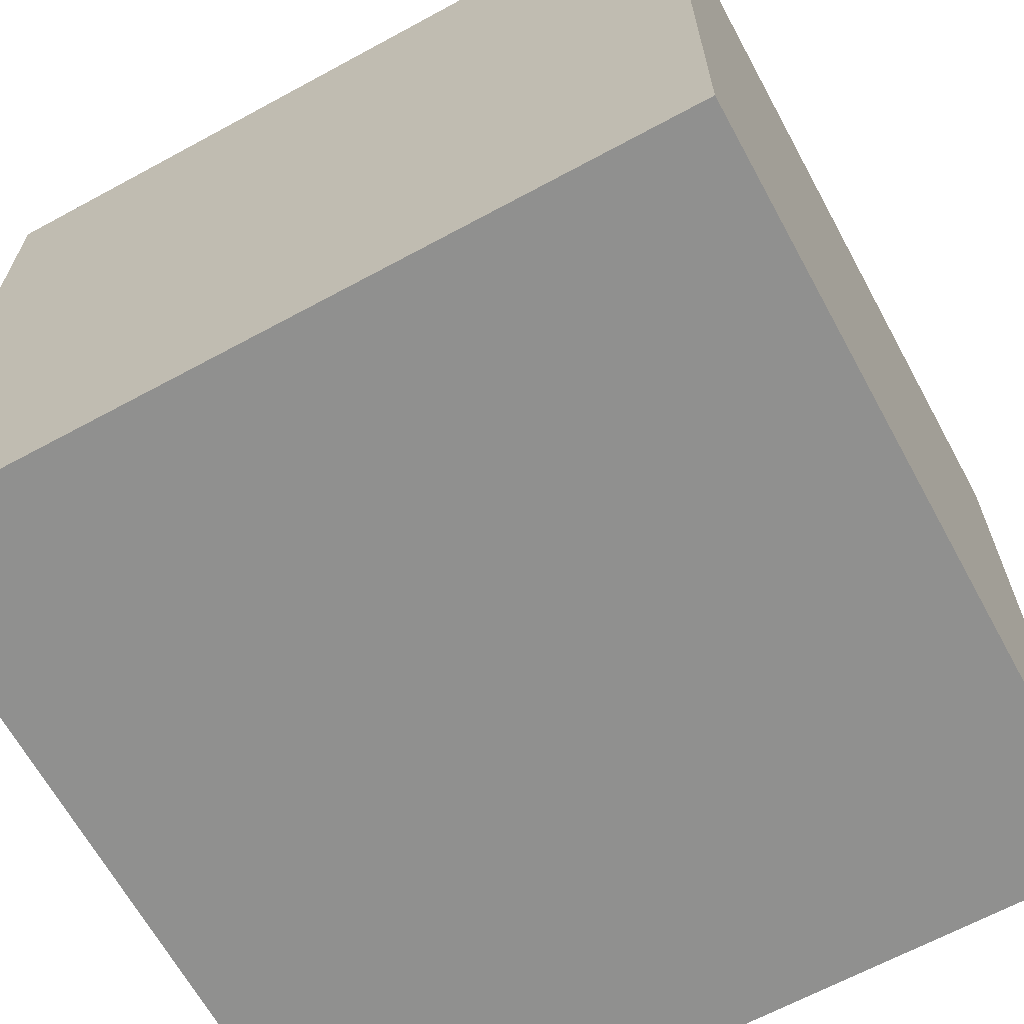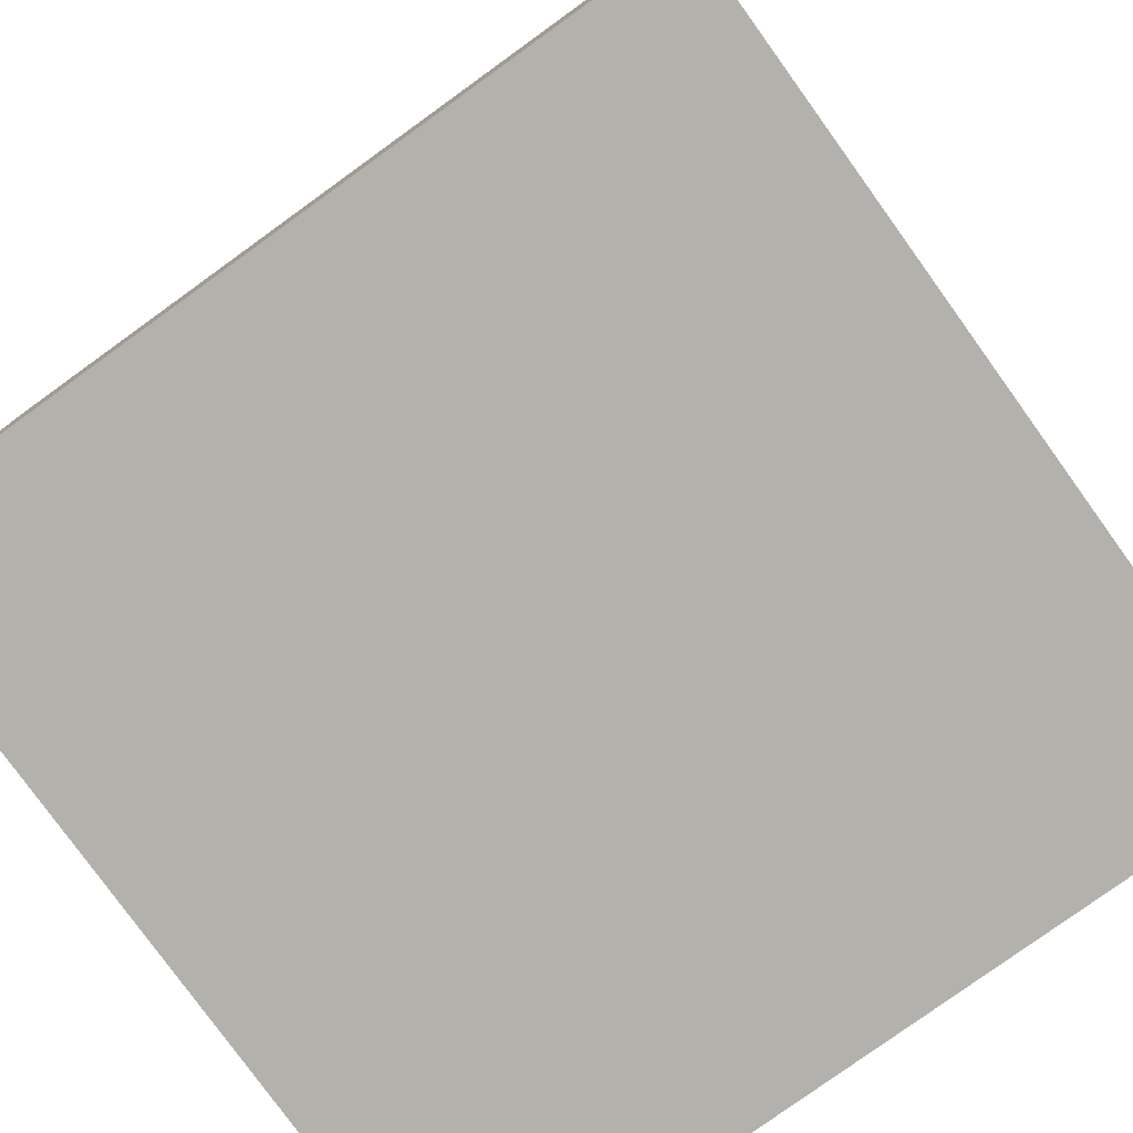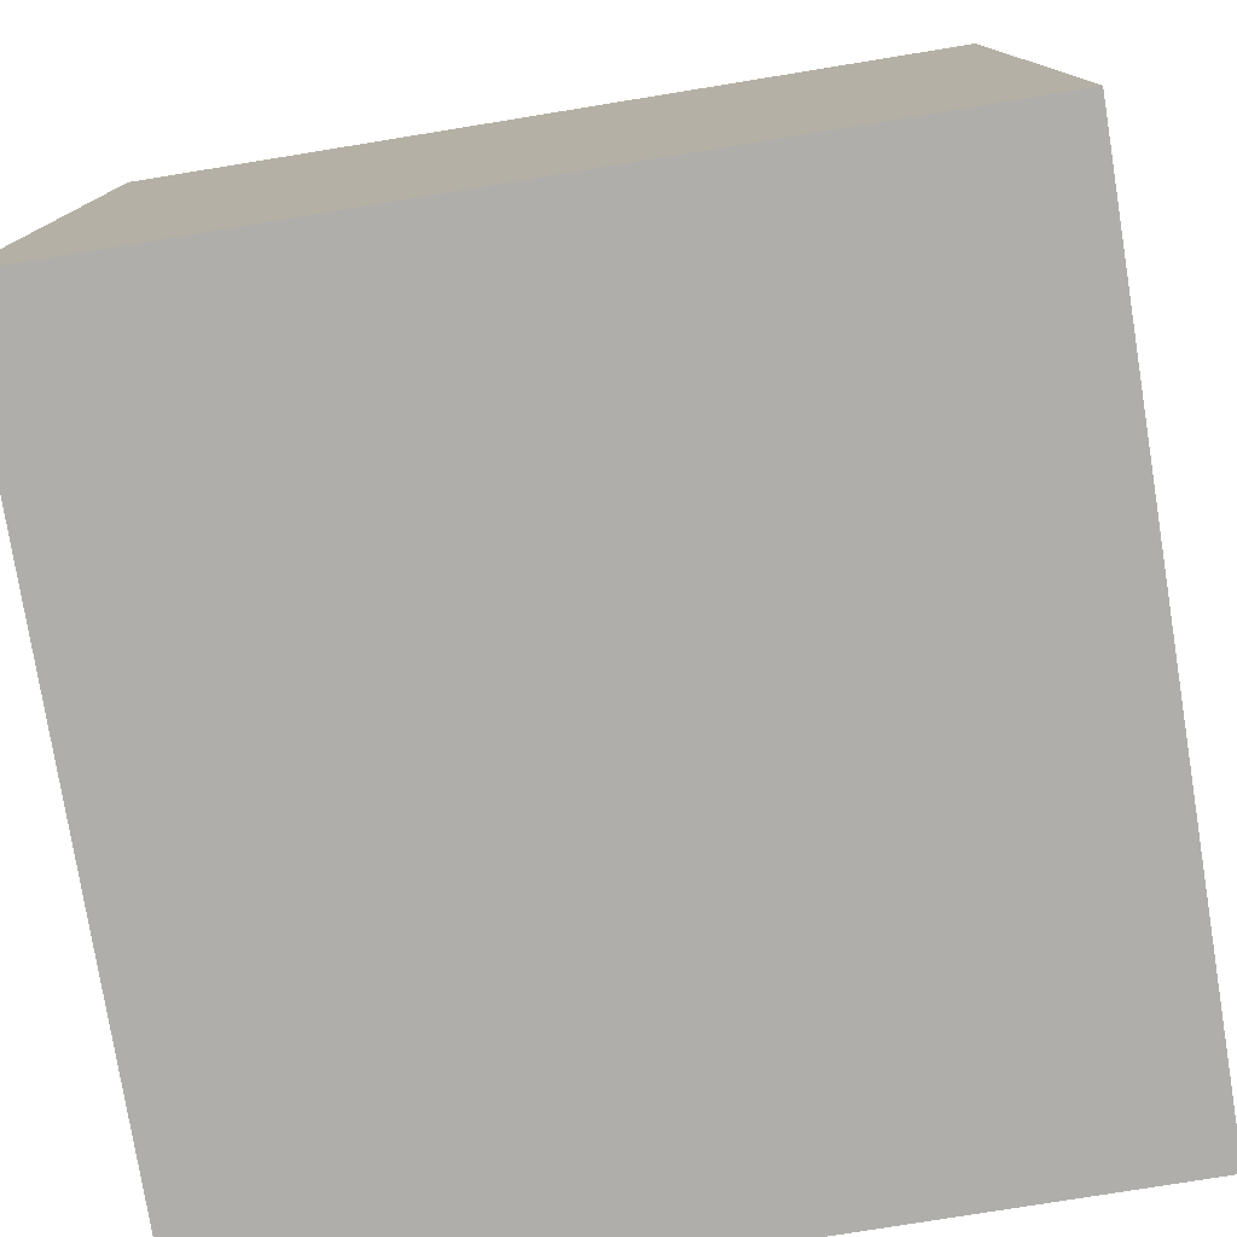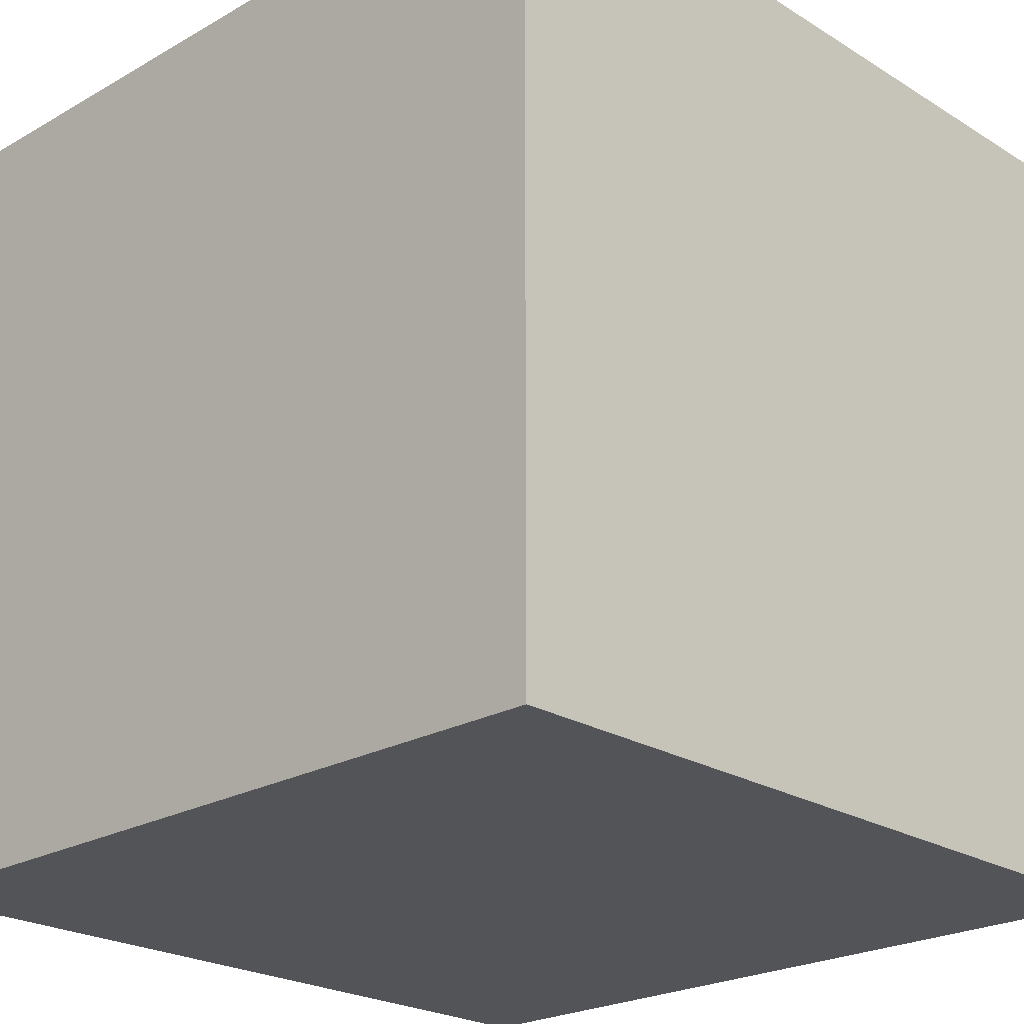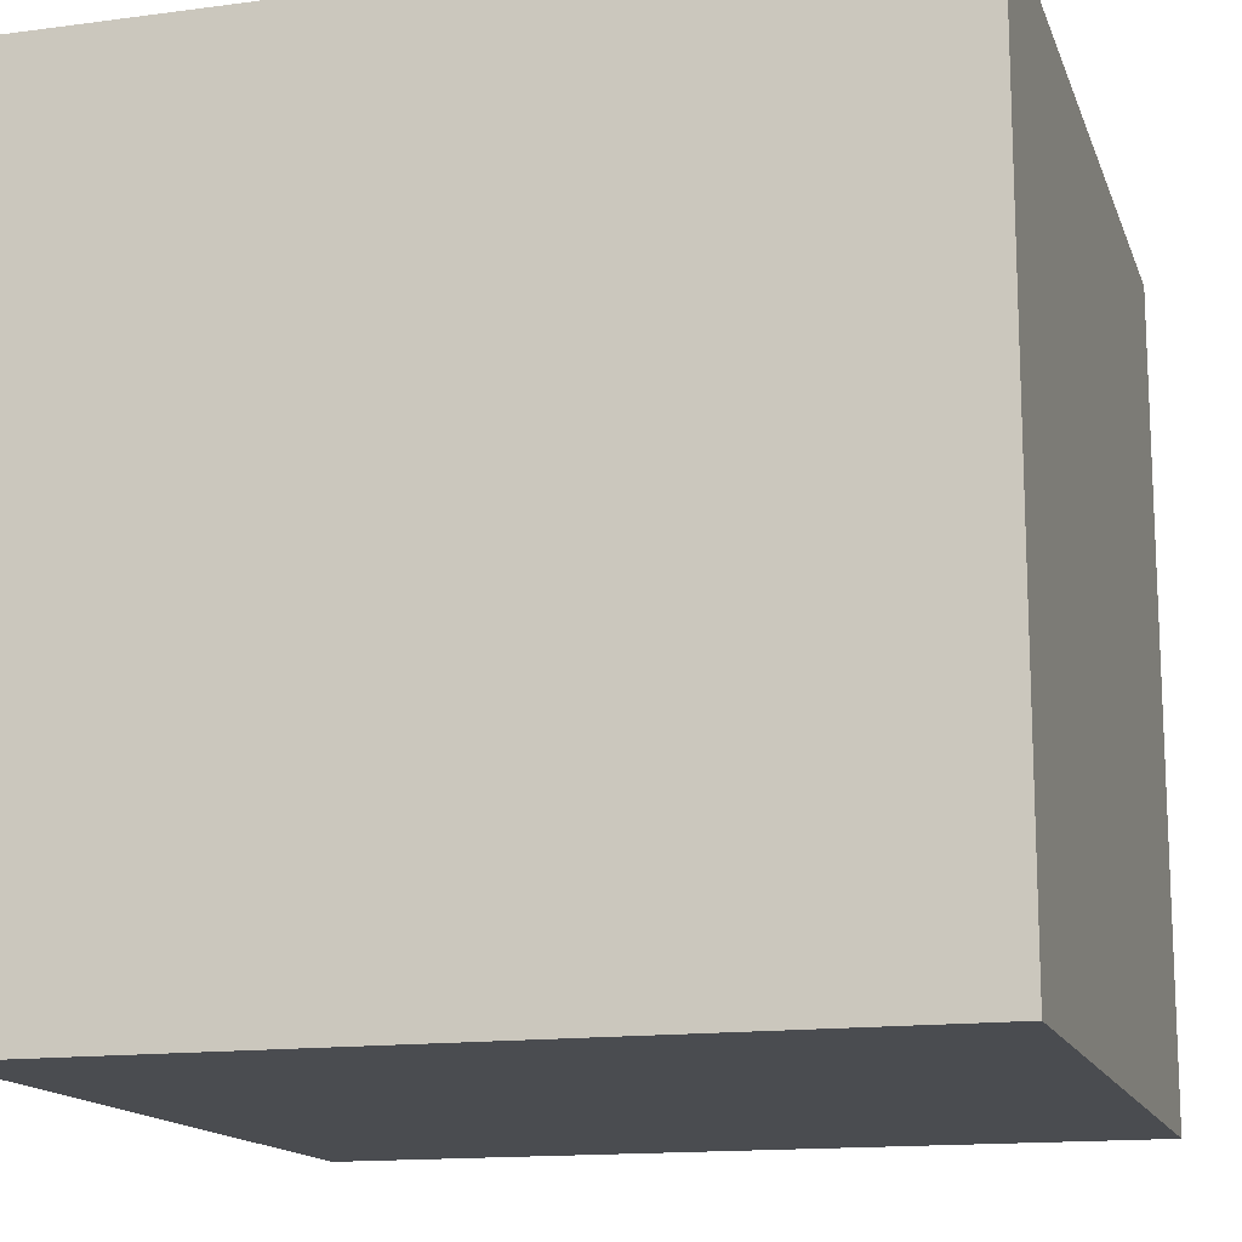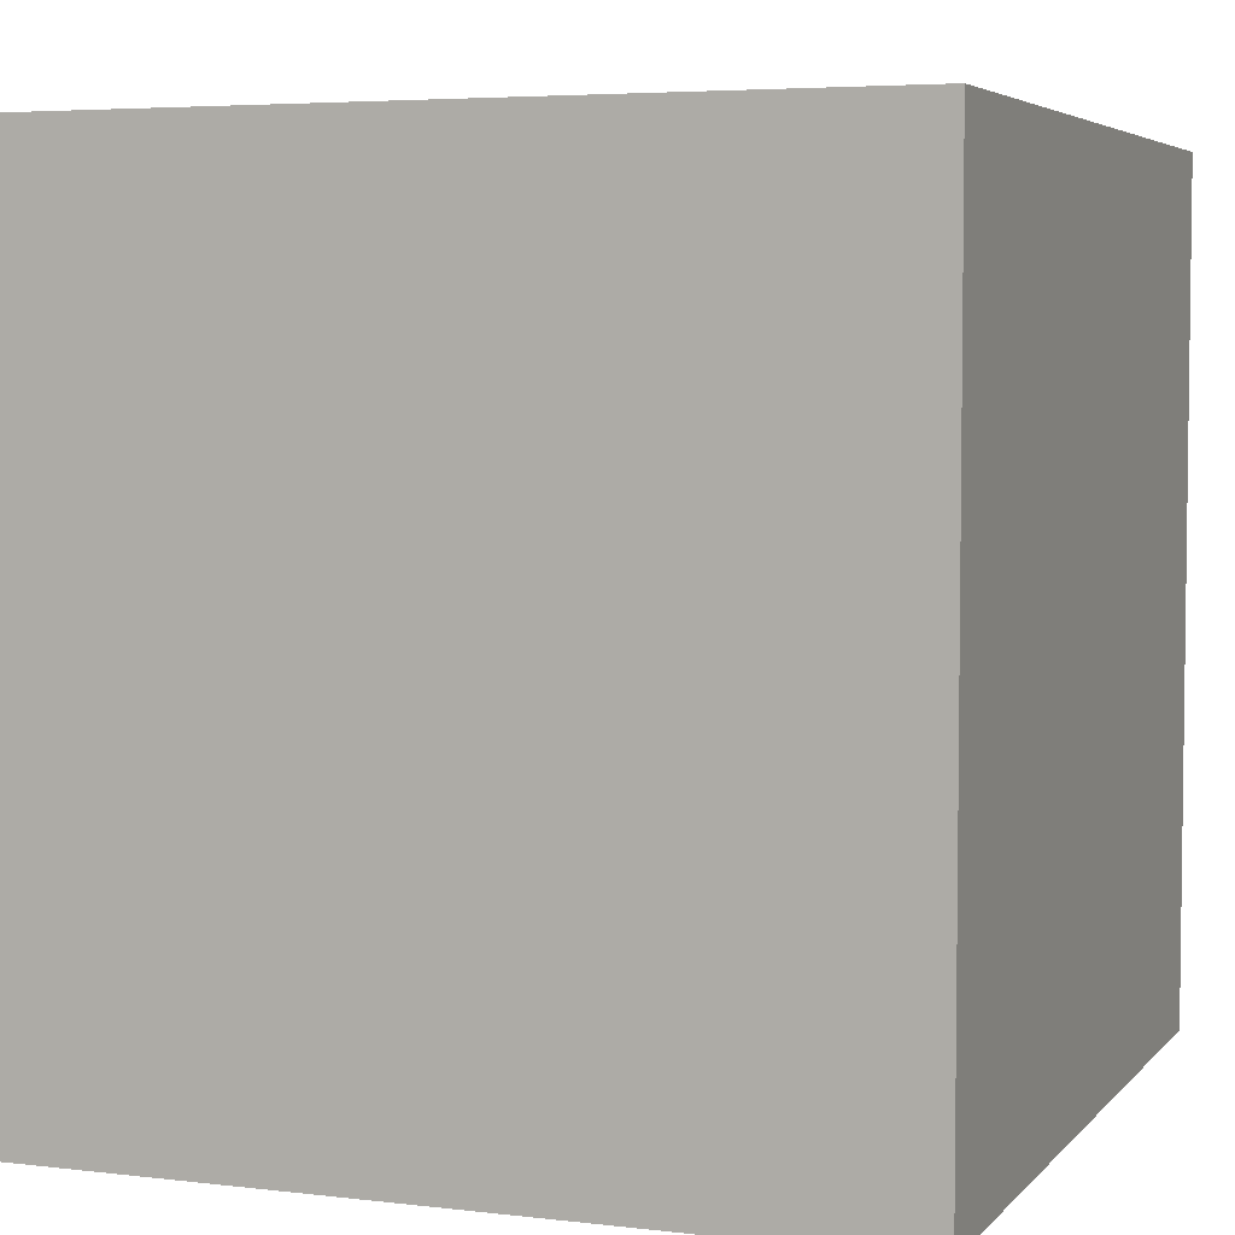
<metadata>
{"format":"obj","ext":"obj","renderer":"f3d","projection":"perspective","resolution":1024,"background":"white","views":[{"elev":-65.5,"azim":118.6,"up":"+Z"},{"elev":-79.1,"azim":-54.2,"up":"+Z"},{"elev":-77.8,"azim":99.2,"up":"+Z"},{"elev":-23.2,"azim":43.9,"up":"+Z"},{"elev":-14.8,"azim":16.0,"up":"+Z"},{"elev":4.8,"azim":110.9,"up":"+Z"}]}
</metadata>
<code>
o Cube
v 0.9158 0 -1
v 0.9158 0 0
v -0.08419 0 -0
v -0.08419 0 -1
v 0.9158 1 -1
v 0.9158 1 0
v -0.08419 1 -0
v -0.08419 1 -1
f 1 2 3 4
f 5 8 7 6
f 1 5 6 2
f 2 6 7 3
f 3 7 8 4
f 5 1 4 8

</code>
